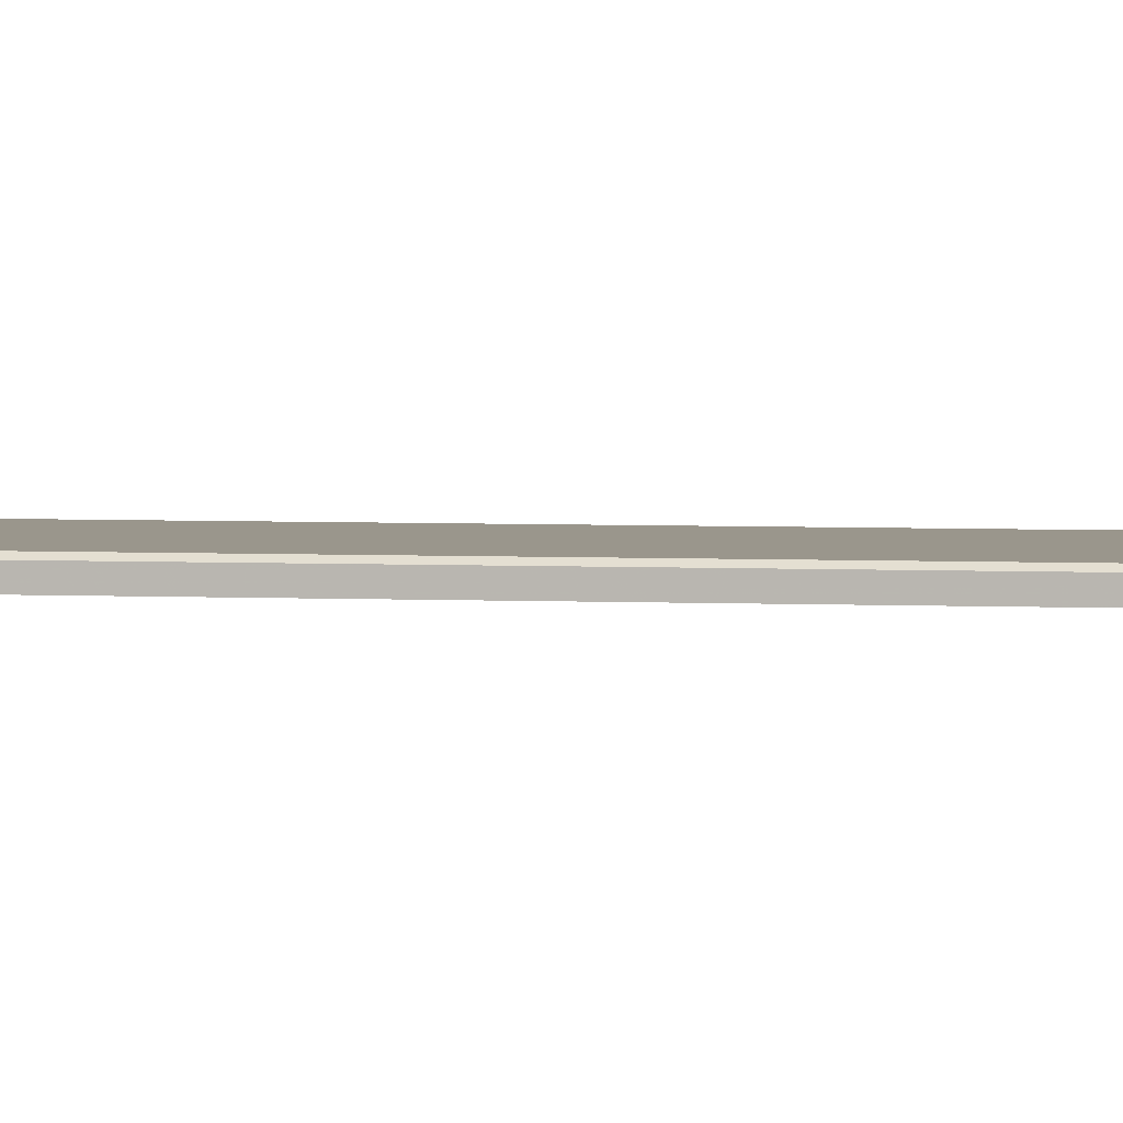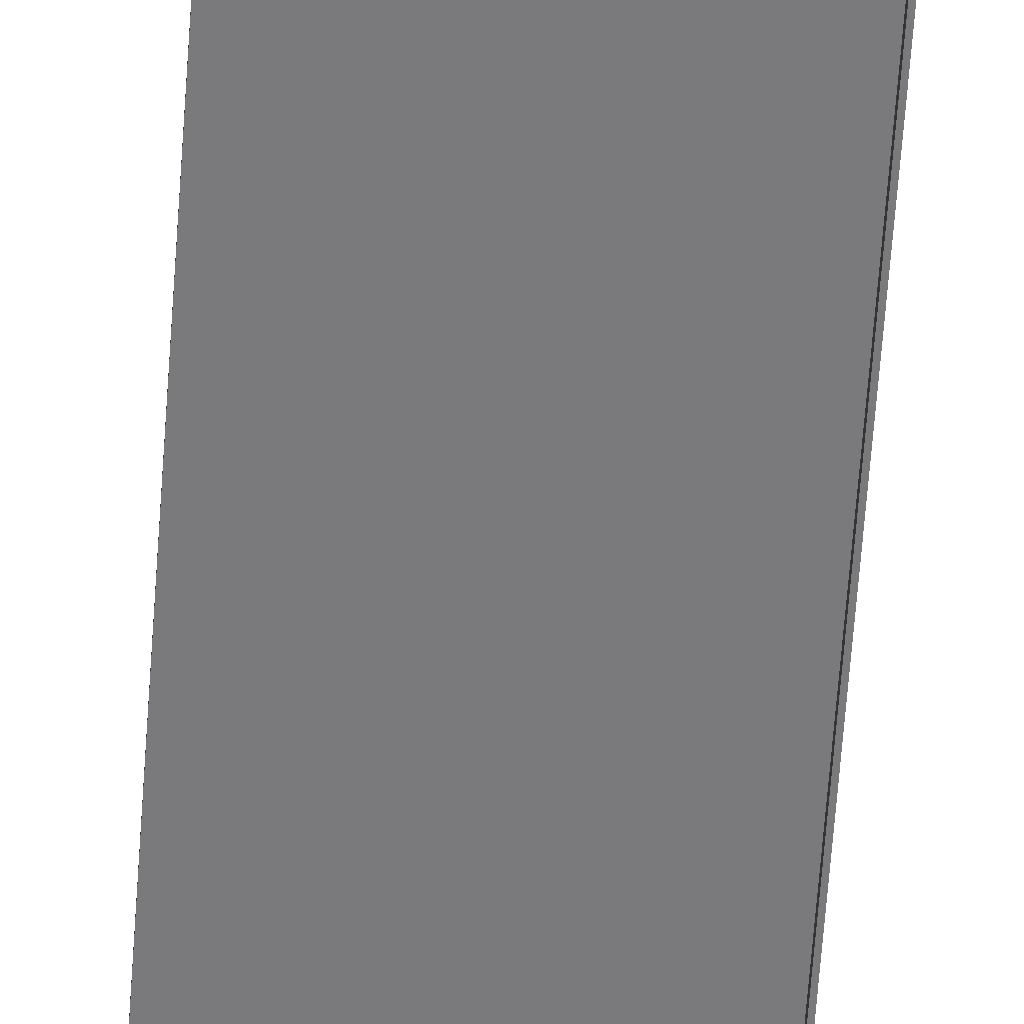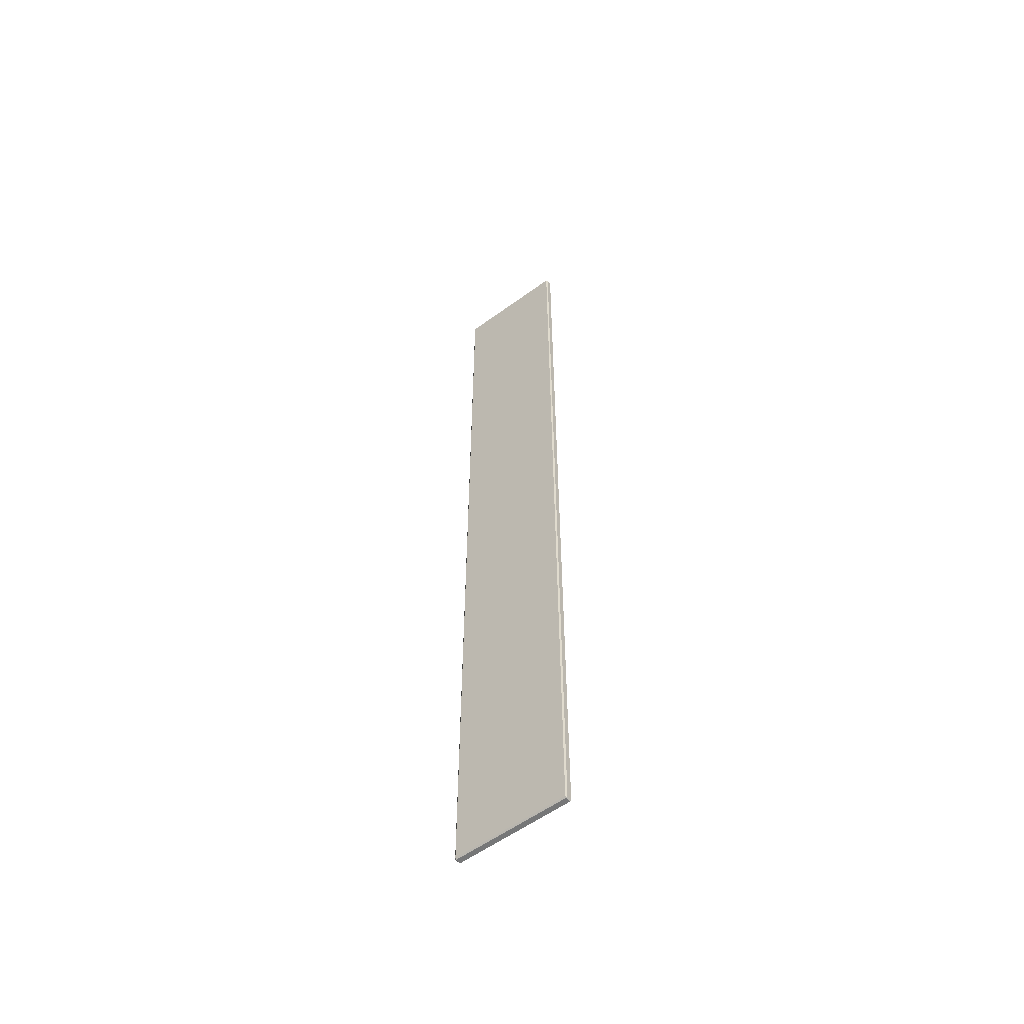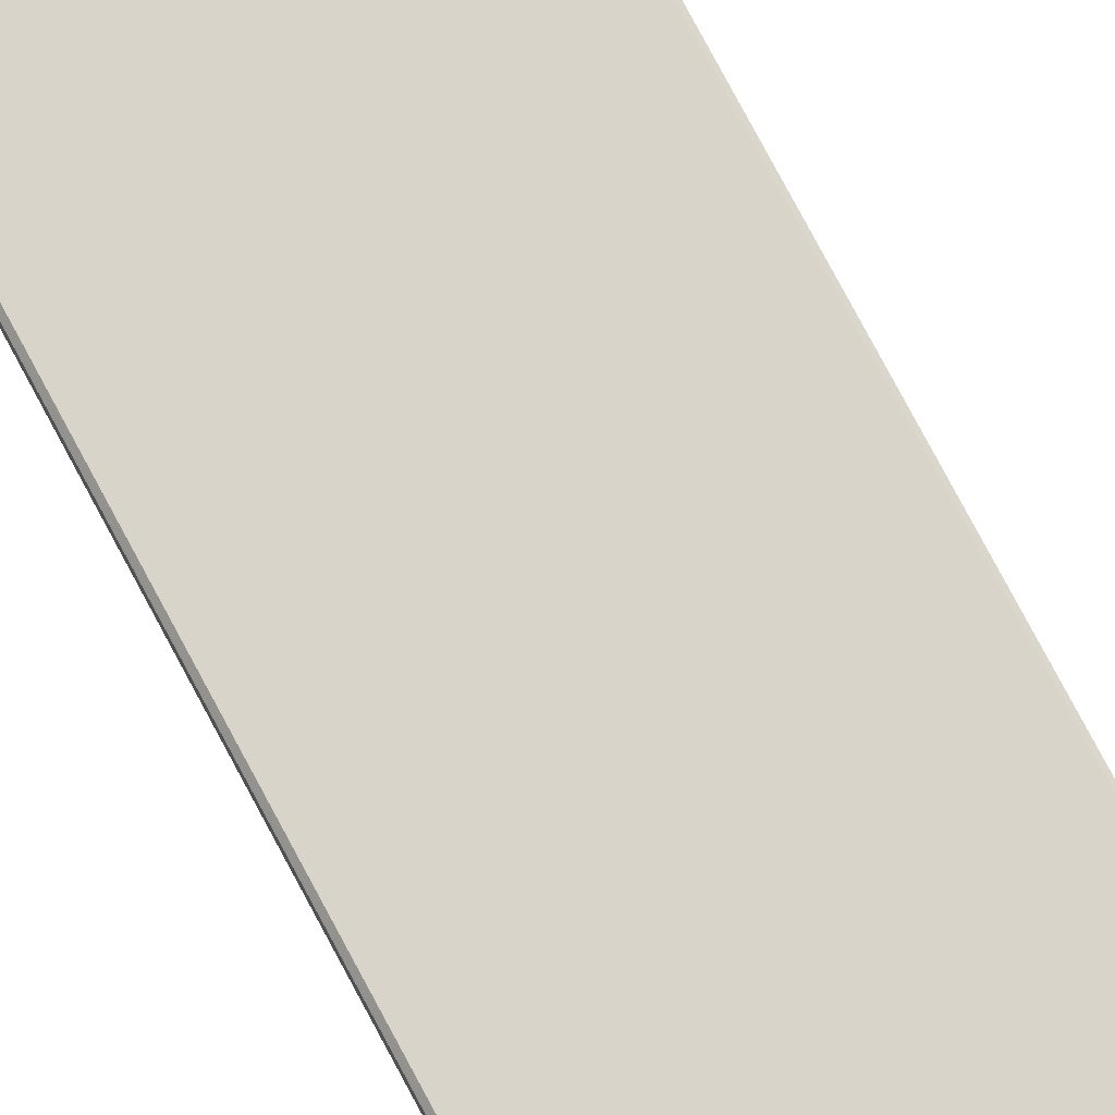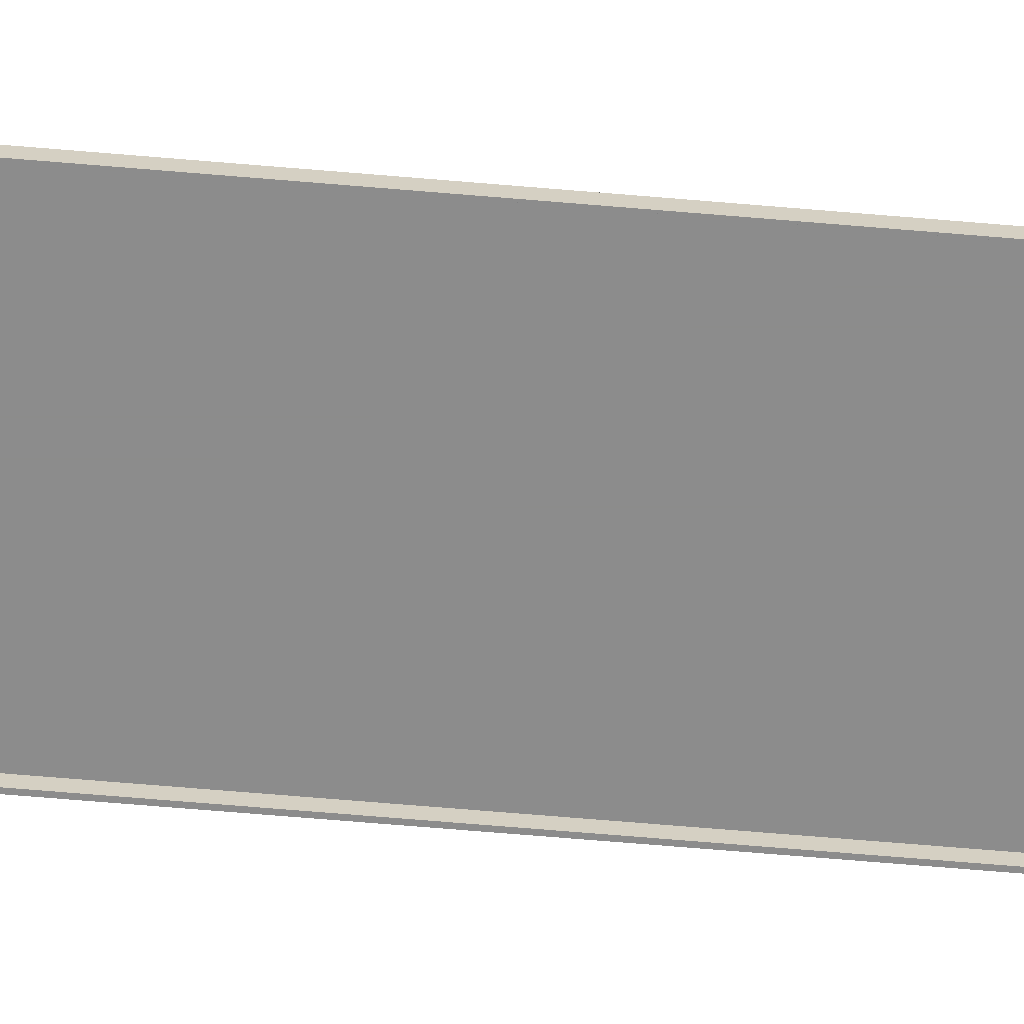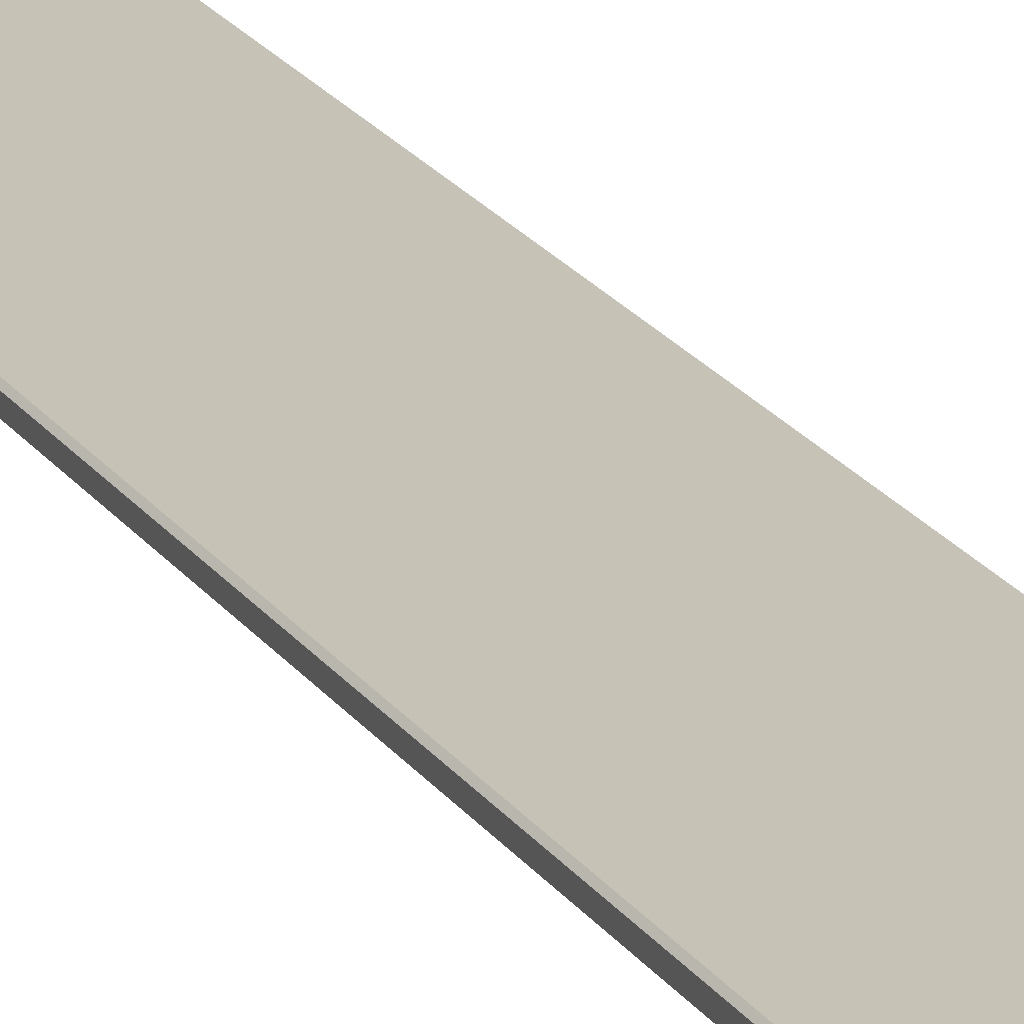
<metadata>
{"format":"obj","ext":"obj","renderer":"f3d","projection":"perspective","resolution":1024,"background":"white","views":[{"elev":2.5,"azim":104.2,"up":"+Y"},{"elev":-58.2,"azim":-3.9,"up":"+Y"},{"elev":-57.0,"azim":-142.8,"up":"+Z"},{"elev":74.9,"azim":152.2,"up":"+Y"},{"elev":-64.2,"azim":-95.0,"up":"+Y"},{"elev":18.9,"azim":157.4,"up":"+Y"}]}
</metadata>
<code>
v 0.09 0 -0.748
v 0.09 0.008 -0.748
v 0.088 0.008 -0.75
v 0.088 0 -0.75
v -0.08893 0 -0.75
v -0.08893 0.008 -0.75
v -0.09093 0.008 -0.748
v -0.09093 0 -0.748
v -0.08893 0 -0.745
v 0.088 0 -0.745
v -0.08893 0.008 -0.745
v 0.088 0.008 -0.745
v 0.088 0.01 -0.748
v -0.08893 0.01 -0.748
v 0.09 0 0.748
v 0.09 0.008 0.748
v 0.088 0.008 0.75
v 0.088 0 0.75
v -0.08893 0 0.75
v -0.08893 0.008 0.75
v -0.09093 0.008 0.748
v -0.09093 0 0.748
v -0.08893 0 0.745
v 0.088 0 0.745
v -0.08893 0.008 0.745
v 0.088 0.008 0.745
v 0.088 0.01 0.748
v -0.08893 0.01 0.748
f 6 3 4
f 4 5 6
f 12 11 9
f 9 10 12
f 2 3 13
f 14 6 7
f 2 1 4
f 4 3 2
f 6 5 8
f 8 7 6
f 14 13 3
f 3 6 14
f 15 1 2
f 2 16 15
f 21 7 8
f 8 22 21
f 19 23 24
f 10 9 5
f 10 5 4
f 10 4 1
f 24 10 1
f 24 1 15
f 24 15 18
f 19 24 18
f 20 19 18
f 18 17 20
f 26 24 23
f 23 25 26
f 16 27 17
f 28 21 20
f 16 17 18
f 18 15 16
f 20 21 22
f 22 19 20
f 28 20 17
f 17 27 28
f 28 14 7
f 7 21 28
f 16 2 13
f 13 27 16
f 26 12 10
f 10 24 26
f 25 11 12
f 12 26 25
f 27 13 14
f 14 28 27
f 23 19 22
f 22 8 5
f 22 5 9
f 23 22 9
f 9 11 25
f 23 9 25

</code>
